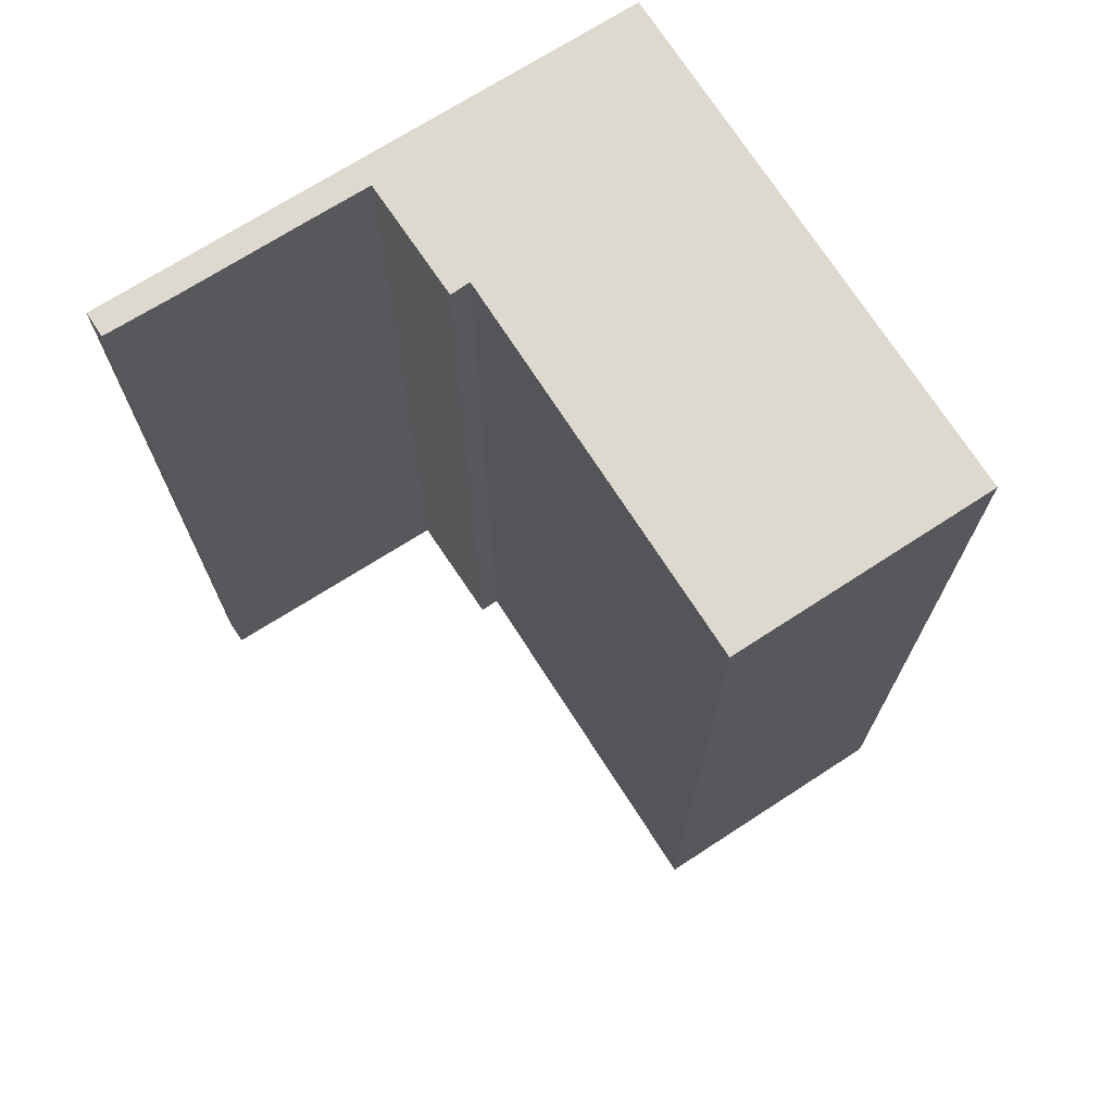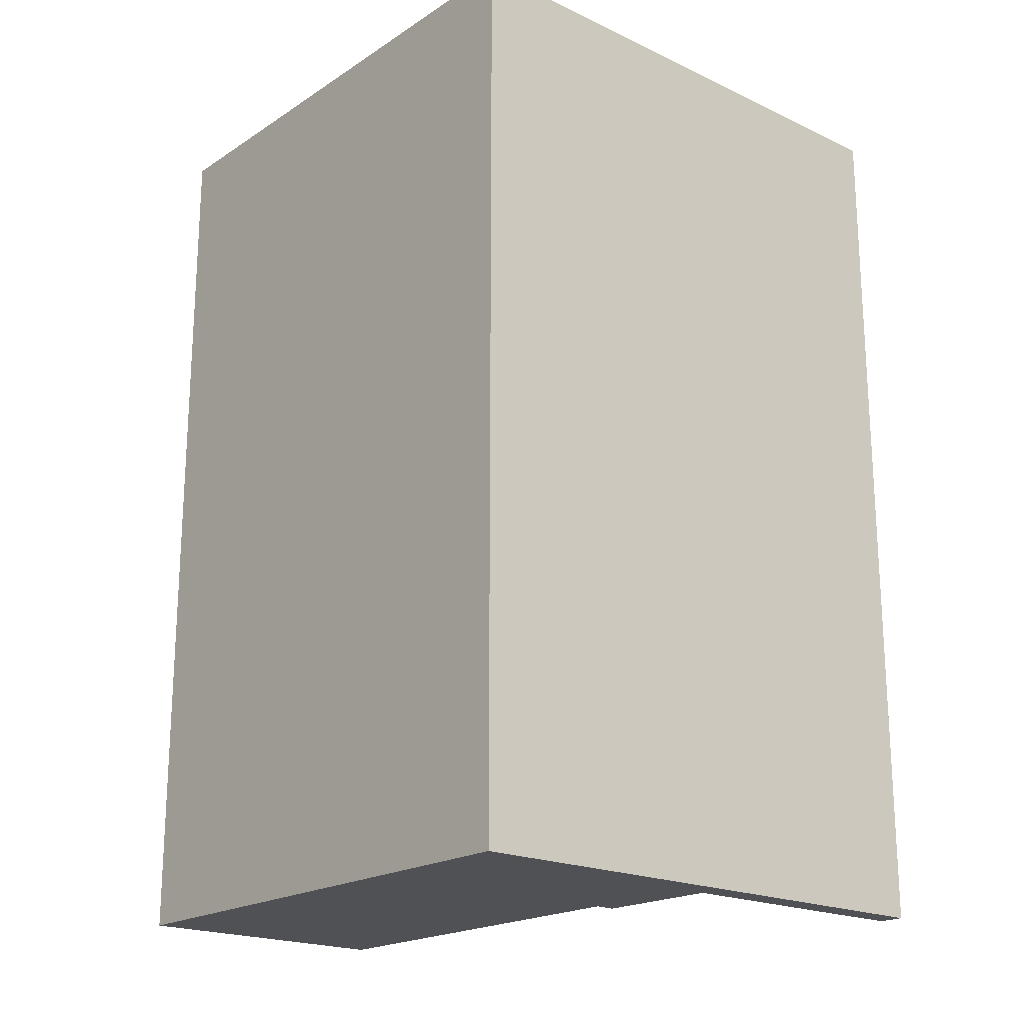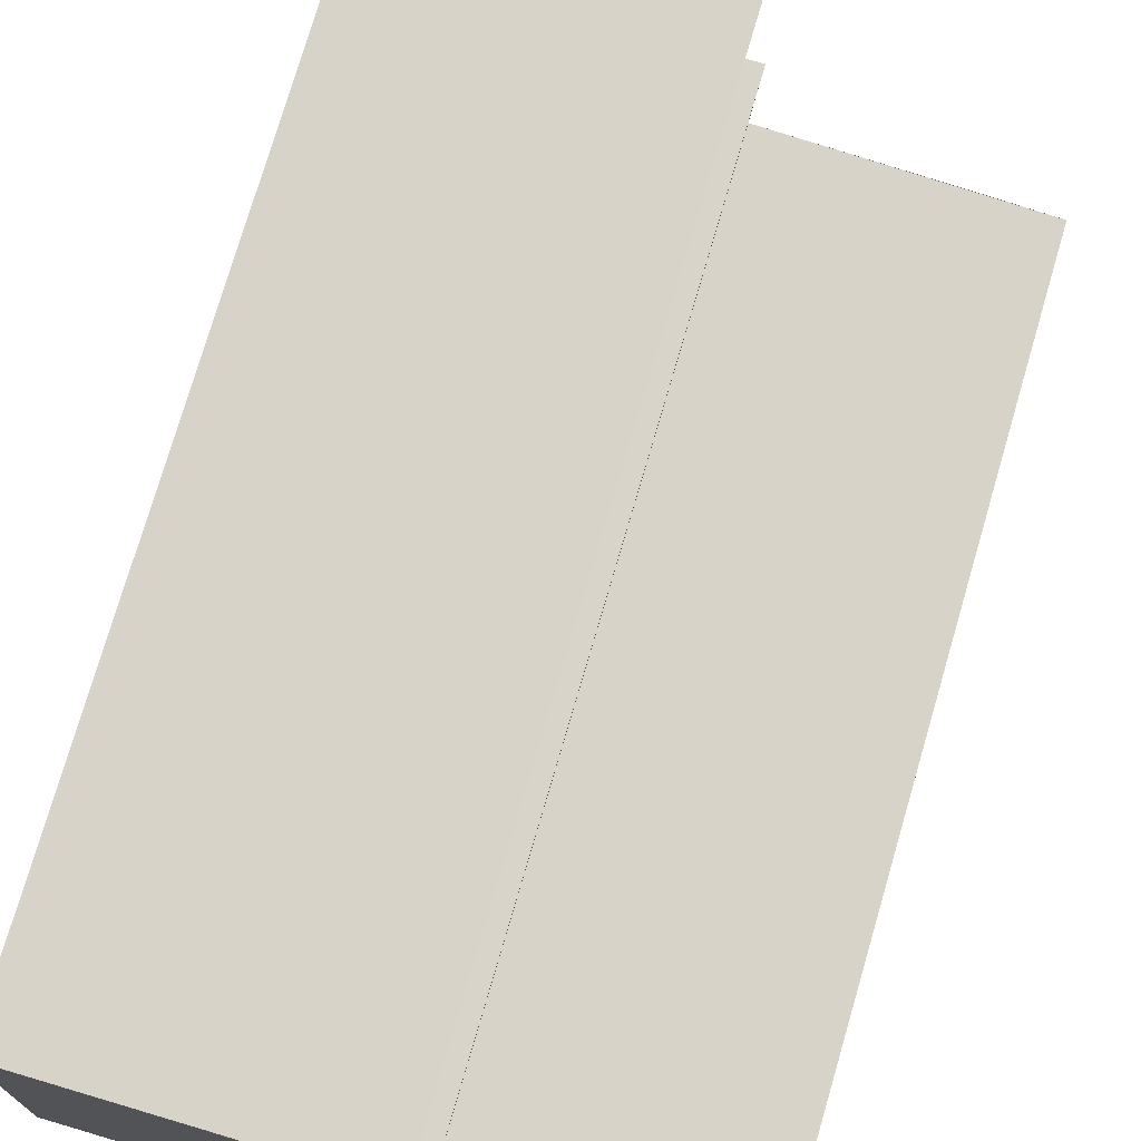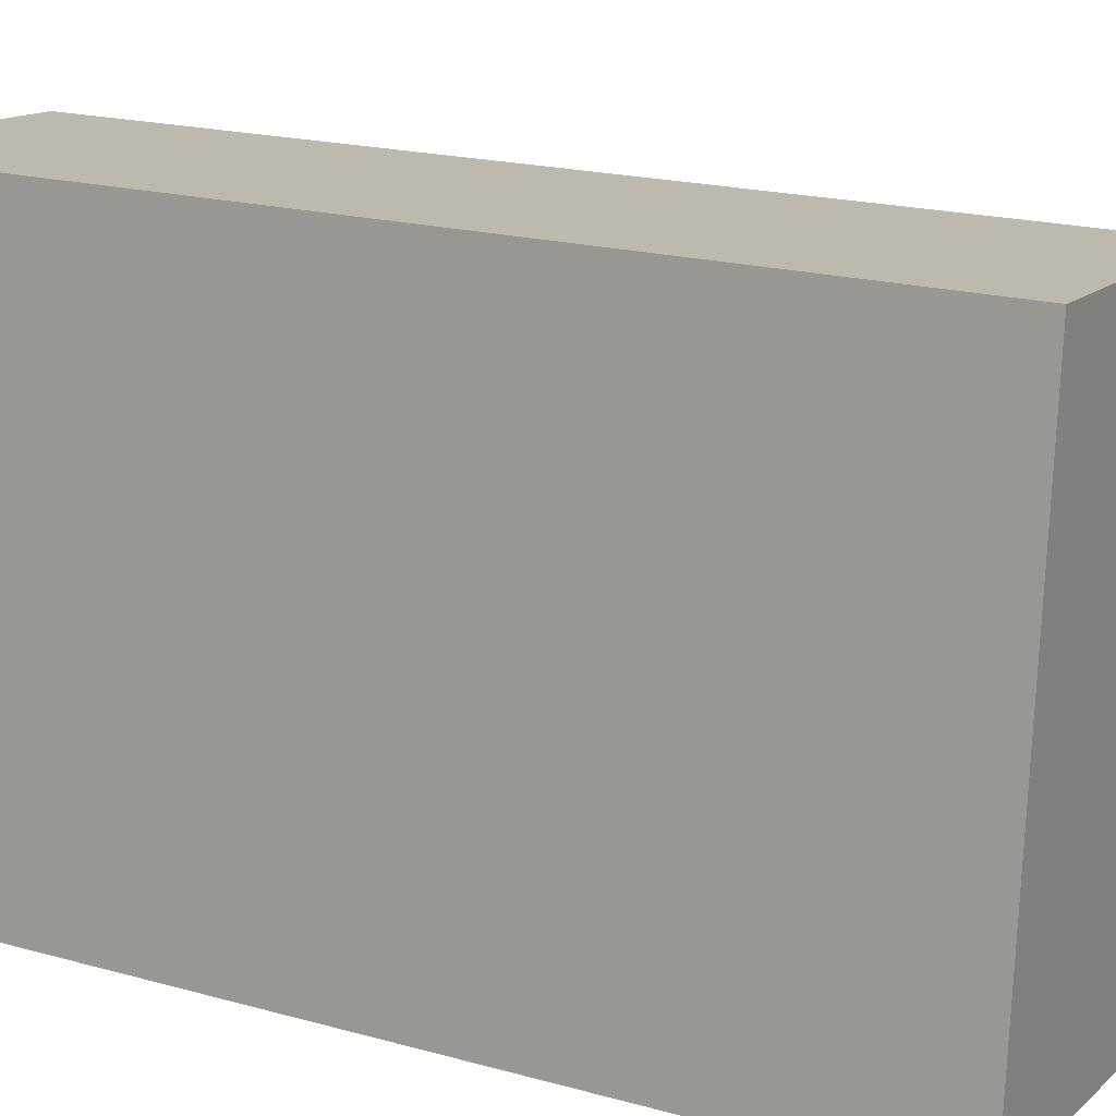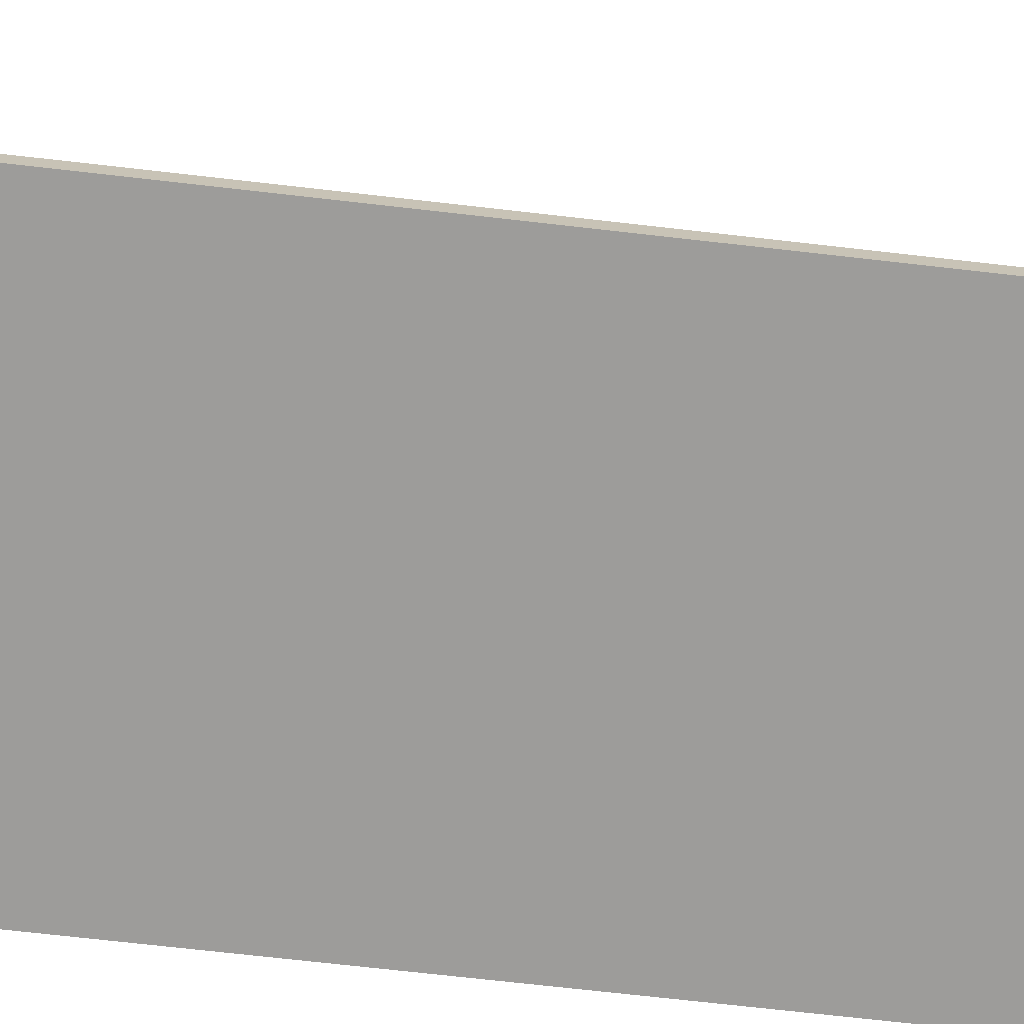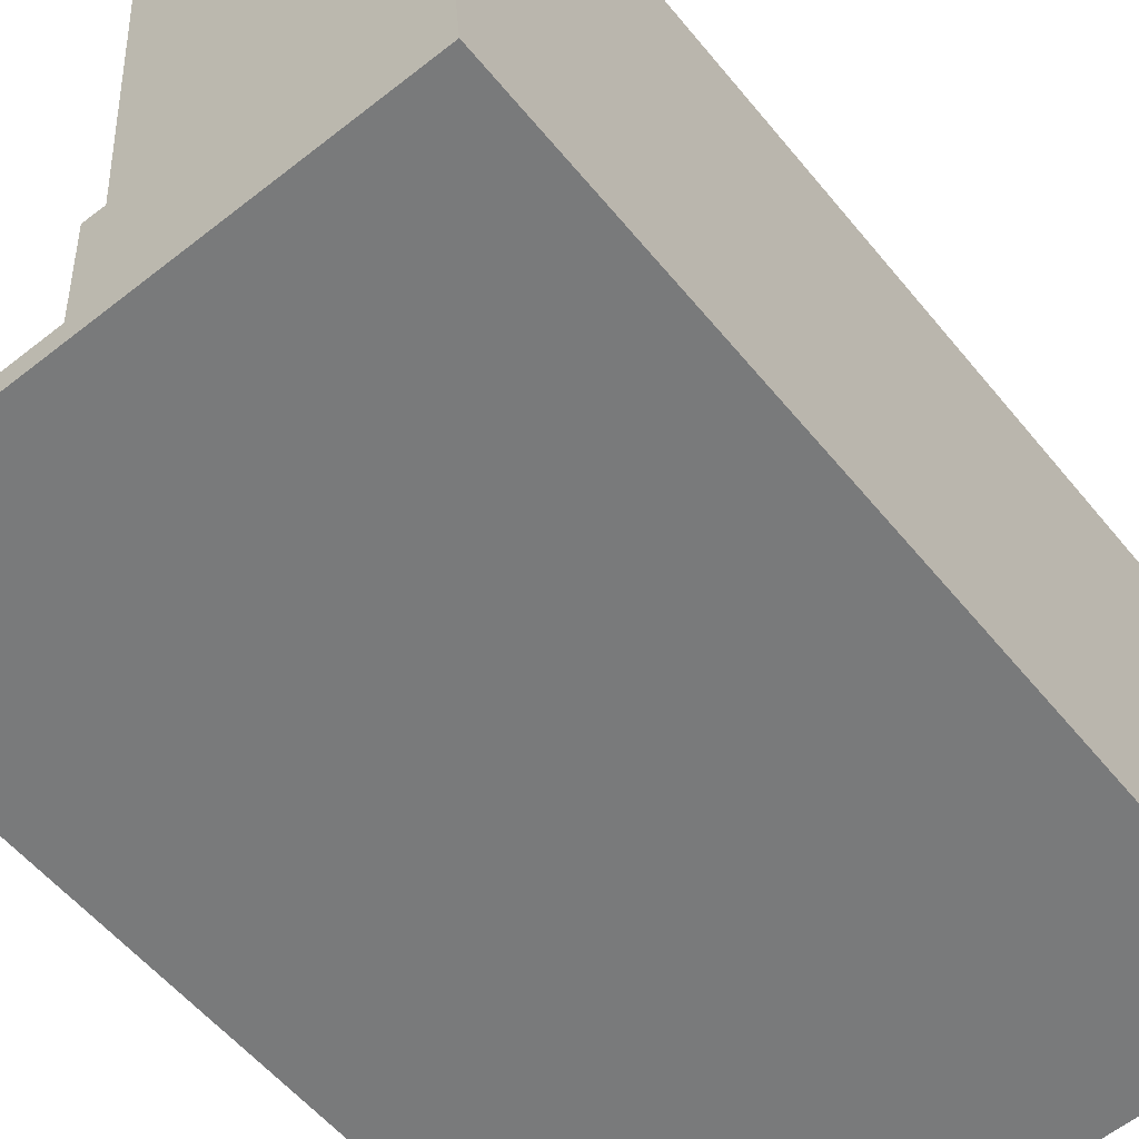
<metadata>
{"format":"obj","ext":"obj","renderer":"f3d","projection":"perspective","resolution":1024,"background":"white","views":[{"elev":71.4,"azim":-37.0,"up":"+Y"},{"elev":-20.0,"azim":134.9,"up":"+Y"},{"elev":75.9,"azim":-163.7,"up":"+Z"},{"elev":18.6,"azim":118.4,"up":"+Z"},{"elev":-74.5,"azim":-96.4,"up":"+Z"},{"elev":-55.1,"azim":38.3,"up":"+Z"}]}
</metadata>
<code>
v  0 6.591 4.036e-16
v  2.121 6.591 -0.028
v  0.011 6.591 -0.189
v  0.516 6.591 0.047
v  1.455 6.591 0.117
v  1.931 6.591 0.155
v  1.88 6.591 1.066
v  4.087 6.591 0.119
v  2.031 6.591 1.07
v  1.812 6.591 3.942
v  3.763 6.591 4.077
v  1.812 -2.414e-16 3.942
v  3.763 -2.496e-16 4.077
v  0 0 0
v  1.931 -9.491e-18 0.155
v  0.516 -2.878e-18 0.047
v  1.455 -7.164e-18 0.117
v  1.88 -6.527e-17 1.066
v  2.031 -6.552e-17 1.07
v  4.087 -7.287e-18 0.119
v  0.011 1.157e-17 -0.189
v  2.121 1.715e-18 -0.028
g defaultobject
f 1 2 3
f 2 1 4
f 2 4 5
f 2 5 6
f 2 6 7
f 2 7 8
f 8 7 9
f 8 9 10
f 8 10 11
f 12 11 10
f 11 12 13
f 14 4 1
f 4 14 5
f 5 14 6
f 6 14 15
f 15 14 16
f 15 16 17
f 18 9 7
f 9 18 19
f 13 8 11
f 8 13 20
f 20 2 8
f 2 20 3
f 3 20 21
f 21 20 22
f 21 1 3
f 1 21 14
f 15 7 6
f 7 15 18
f 19 10 9
f 10 19 12
f 21 22 14
f 16 14 22
f 17 16 22
f 15 17 22
f 20 15 22
f 18 15 20
f 19 18 20
f 13 19 20
f 12 19 13

</code>
